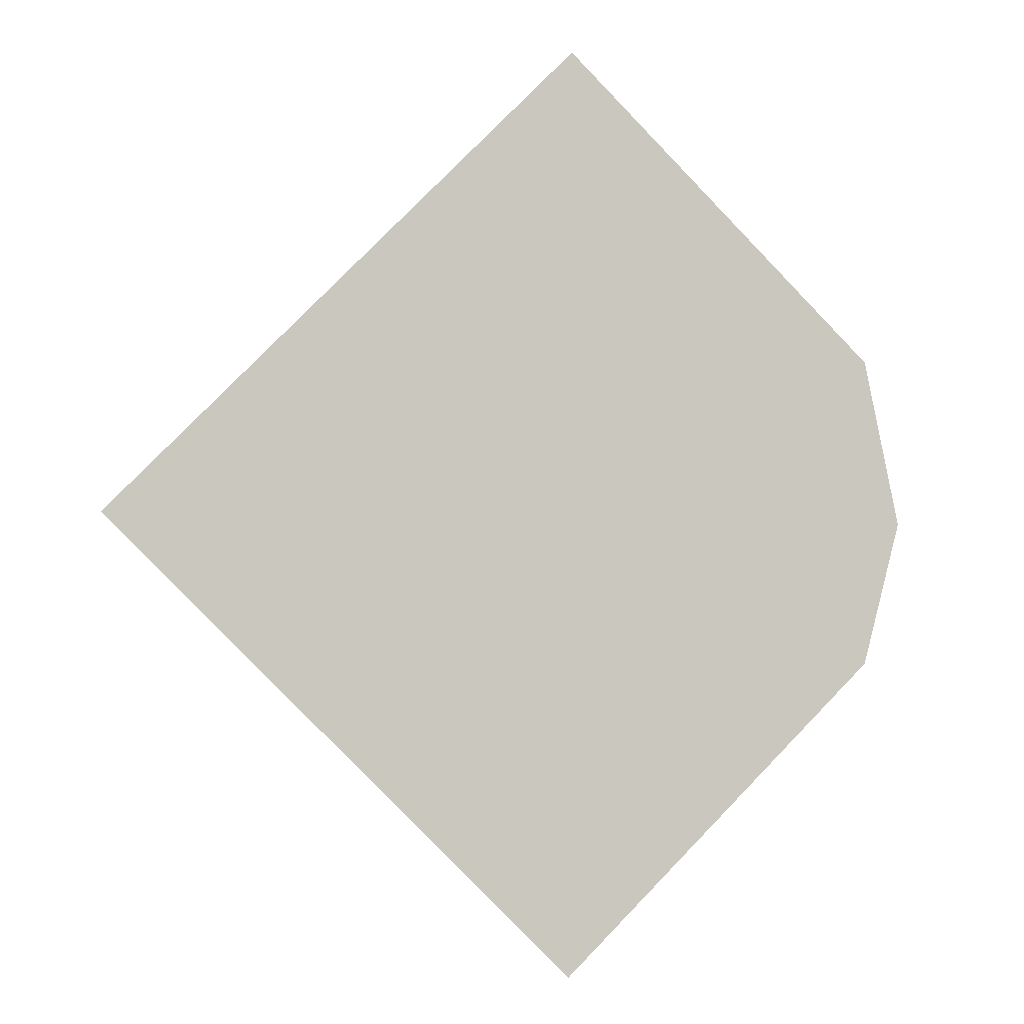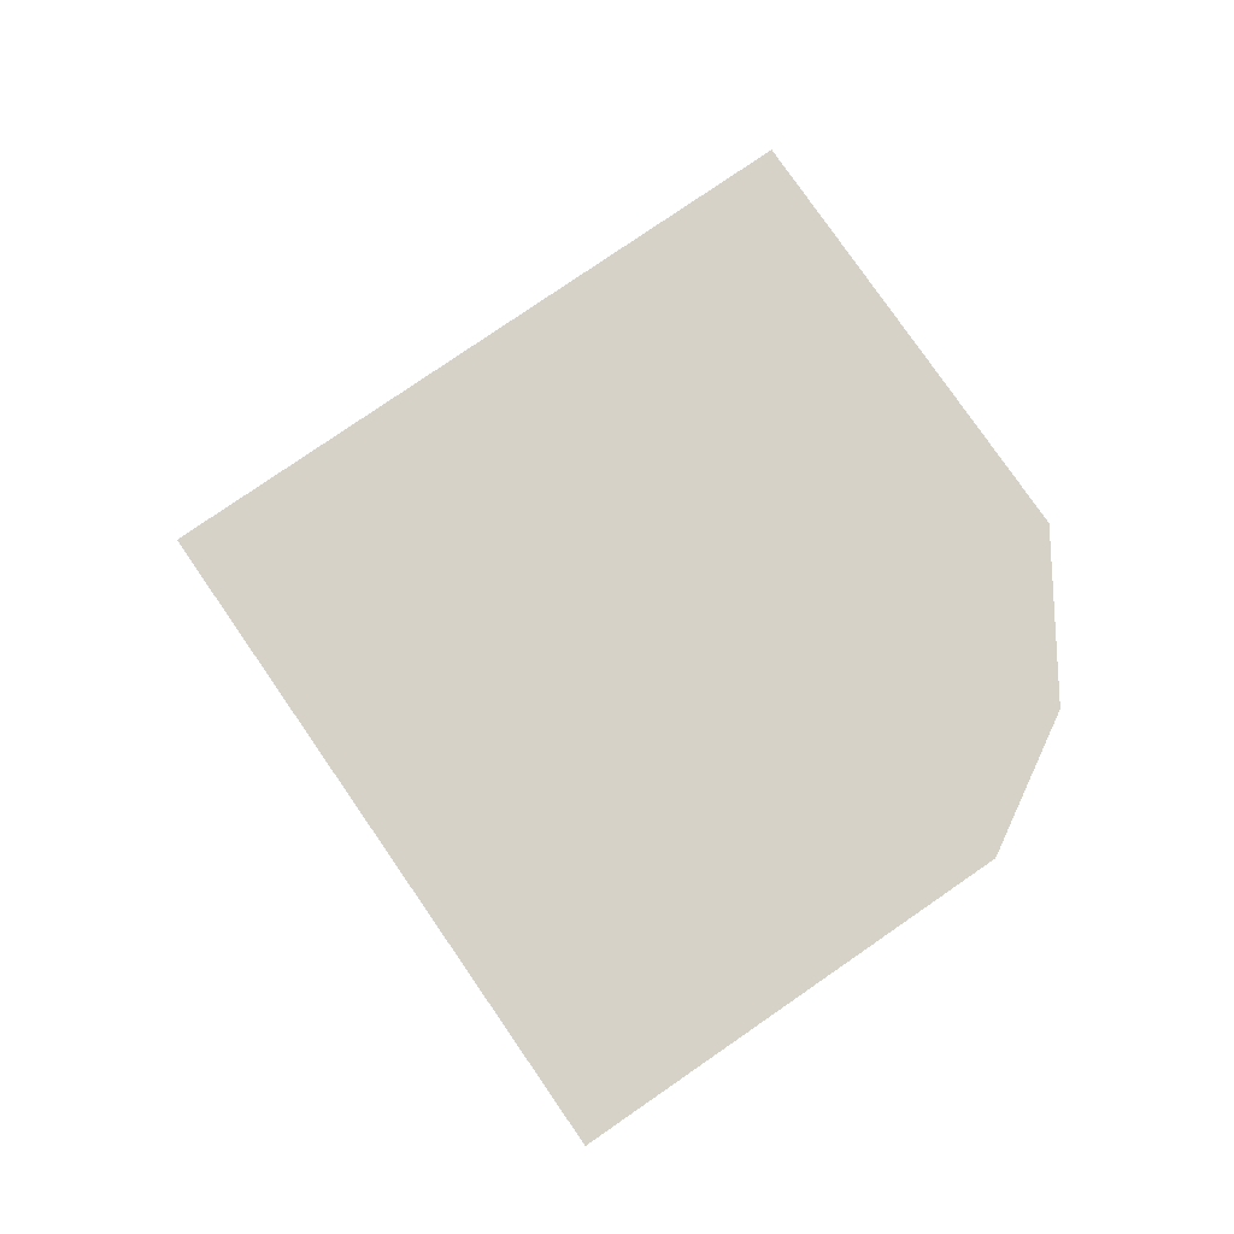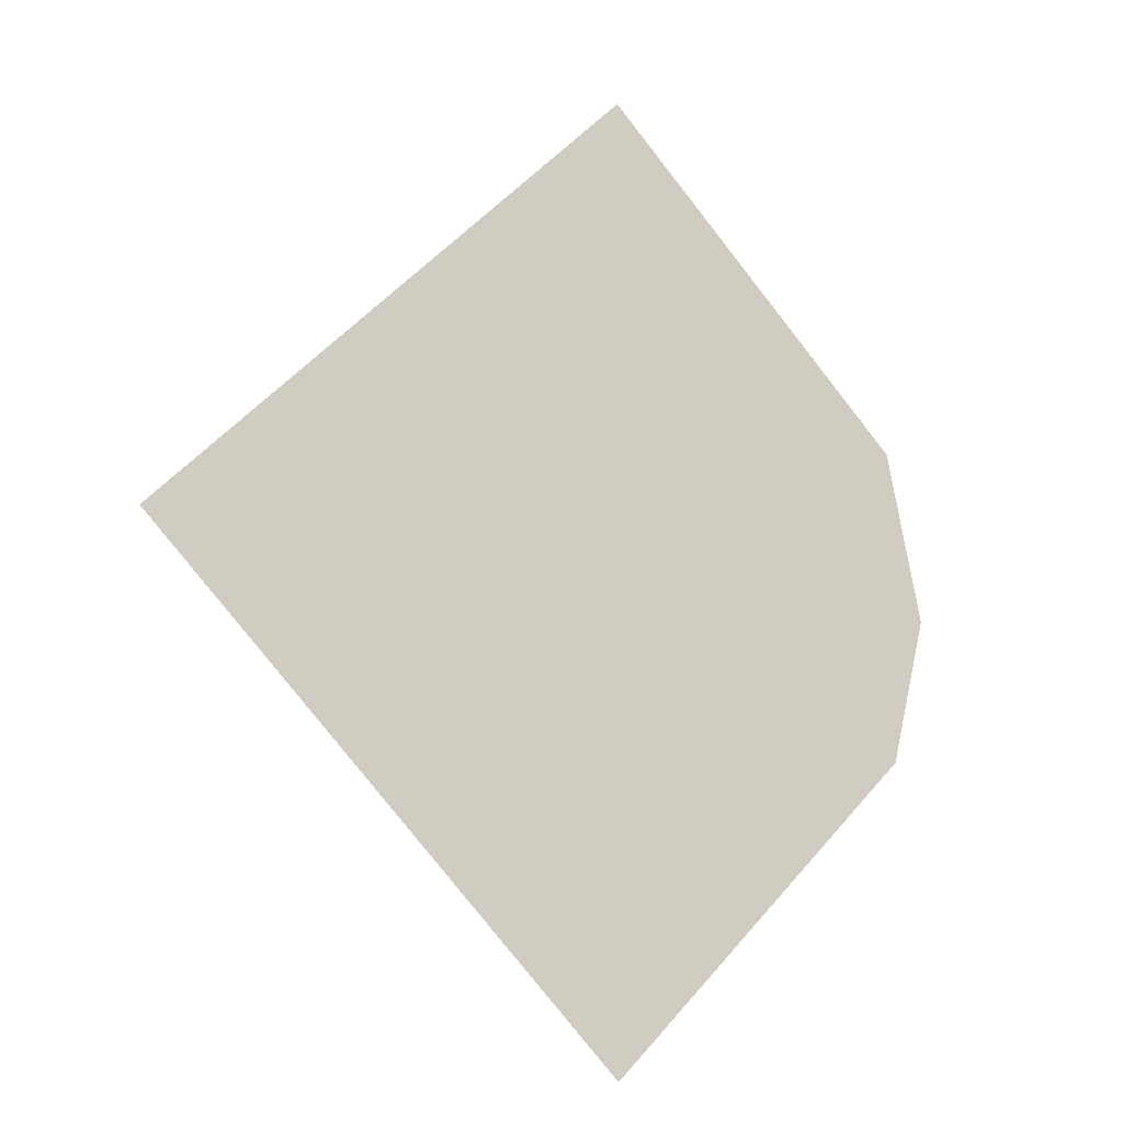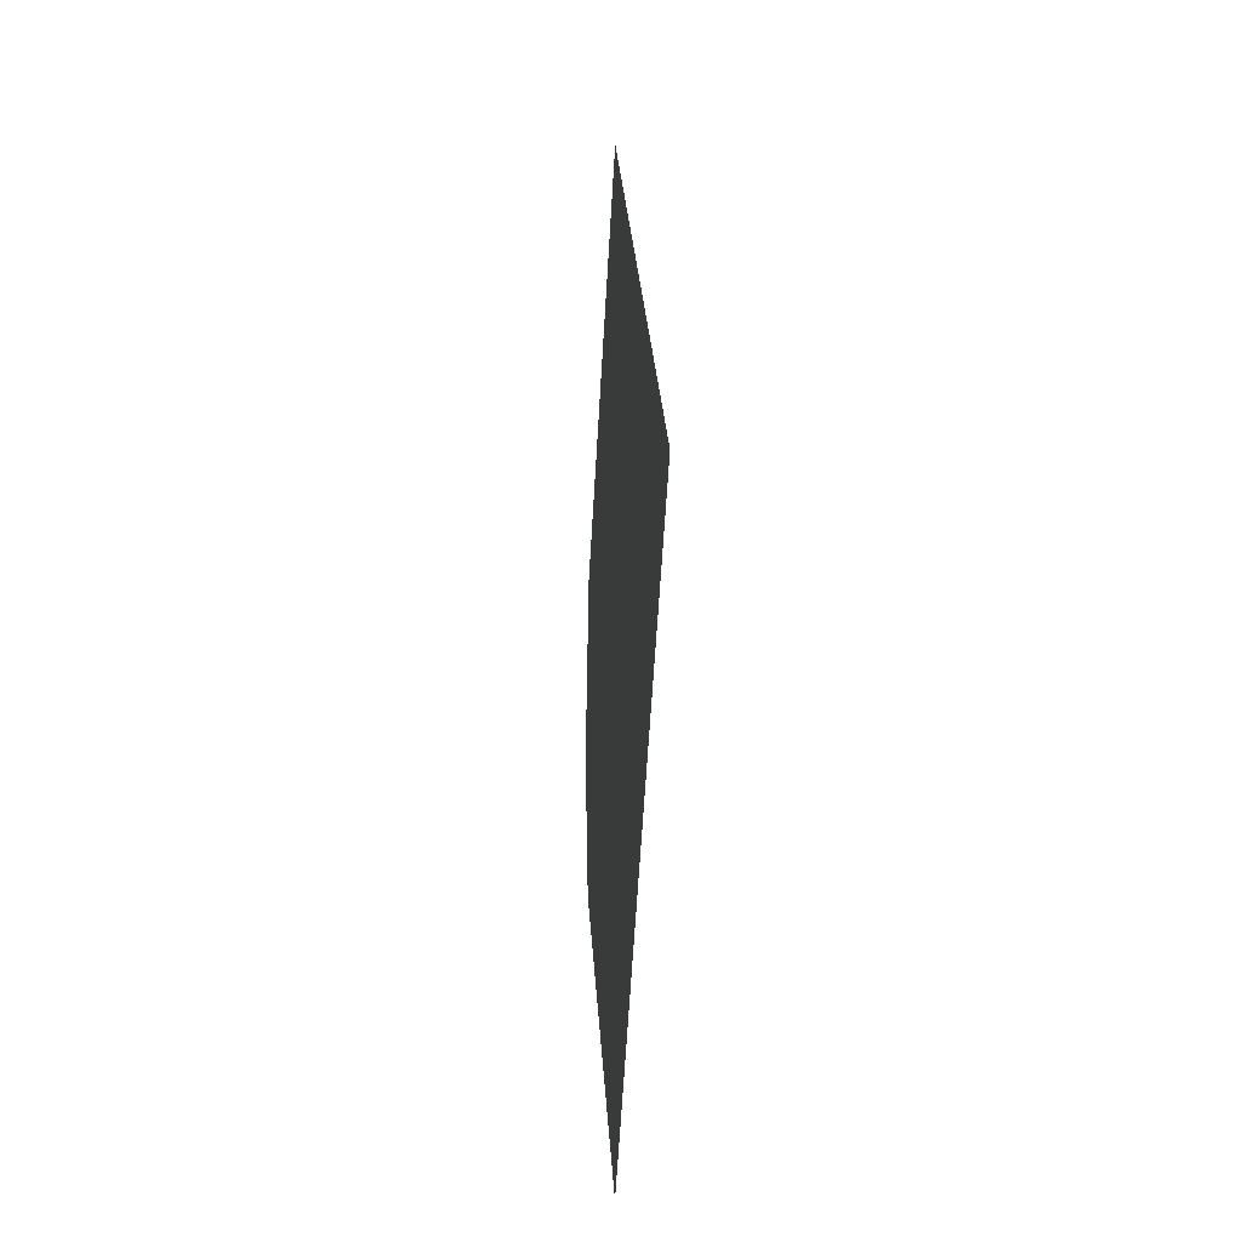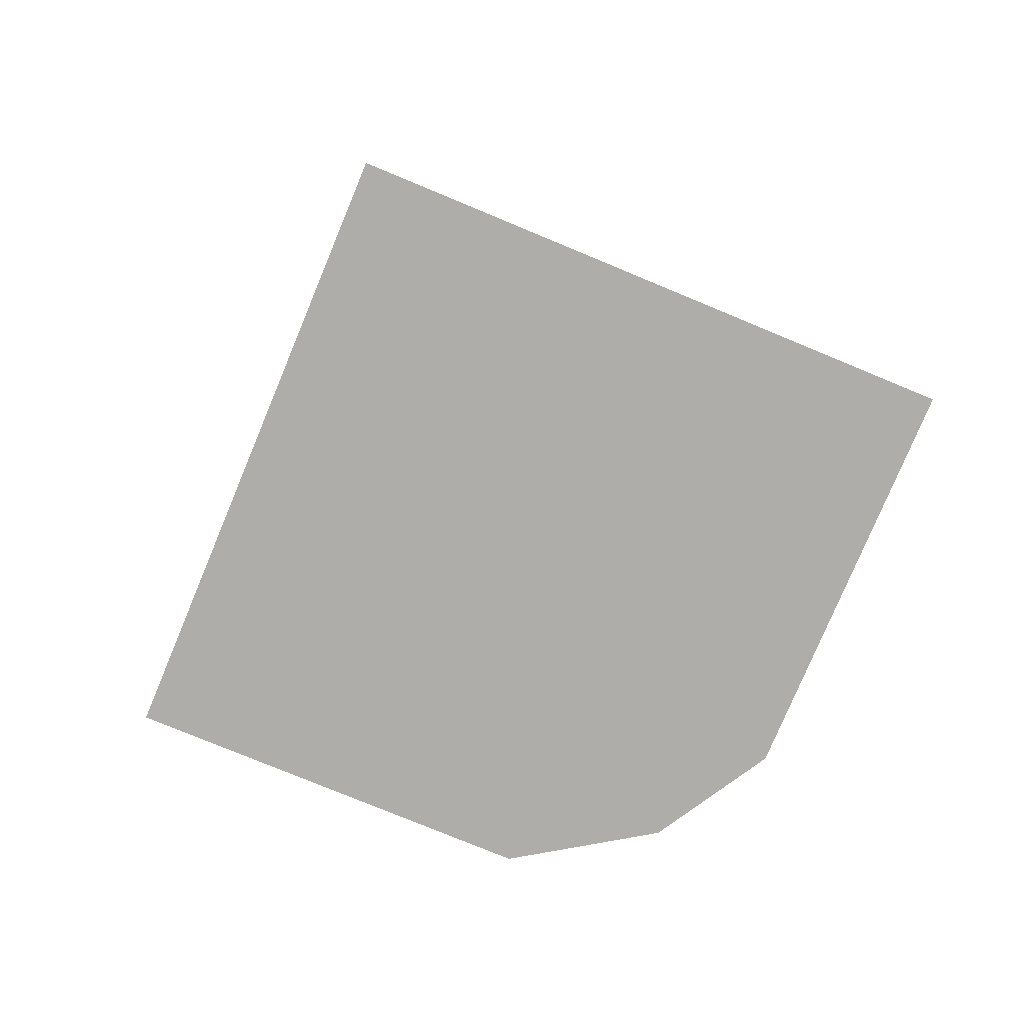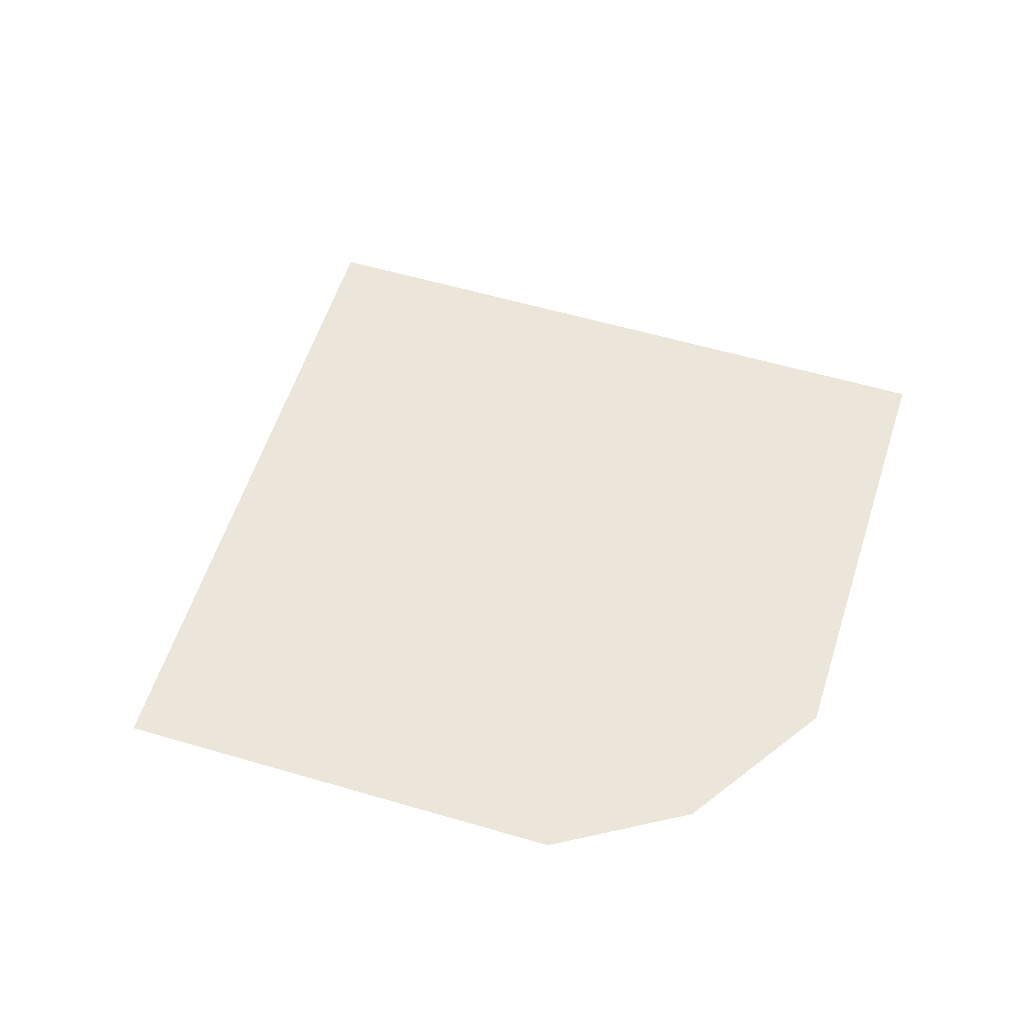
<metadata>
{"format":"obj","ext":"obj","renderer":"f3d","projection":"perspective","resolution":1024,"background":"white","views":[{"elev":-1.7,"azim":169.2,"up":"+Z"},{"elev":78.4,"azim":-169.6,"up":"+Y"},{"elev":-14.5,"azim":150.8,"up":"+Z"},{"elev":-17.3,"azim":85.2,"up":"+Z"},{"elev":-76.8,"azim":112.4,"up":"+Y"},{"elev":55.4,"azim":-117.7,"up":"+Y"}]}
</metadata>
<code>
v -1.435 -3.897 4.301
v 0.7008 -3.897 6.438
v 2.857 -3.897 4.284
v 0.7207 -3.897 2.146
v -3.571 -3.897 2.163
v 5.013 -3.897 2.13
v -1.416 -3.897 0.008632
v -4.057 -3.897 -0.1493
v -3.552 -3.897 -2.129
v 2.877 -3.897 -0.007984
v 7.169 -3.897 -0.0246
v 5.033 -3.897 -2.162
v 0.7405 -3.897 -2.146
v -1.396 -3.897 -4.284
v 2.896 -3.897 -4.3
v 0.7601 -3.897 -6.438
g Building71_(1)_27331_128
f 1 3 2
f 1 4 3
f 5 4 1
f 4 6 3
f 5 7 4
f 8 7 5
f 8 9 7
f 4 10 6
f 7 10 4
f 10 11 6
f 10 12 11
f 9 13 7
f 7 13 10
f 13 12 10
f 9 14 13
f 13 15 12
f 14 15 13
f 14 16 15

</code>
